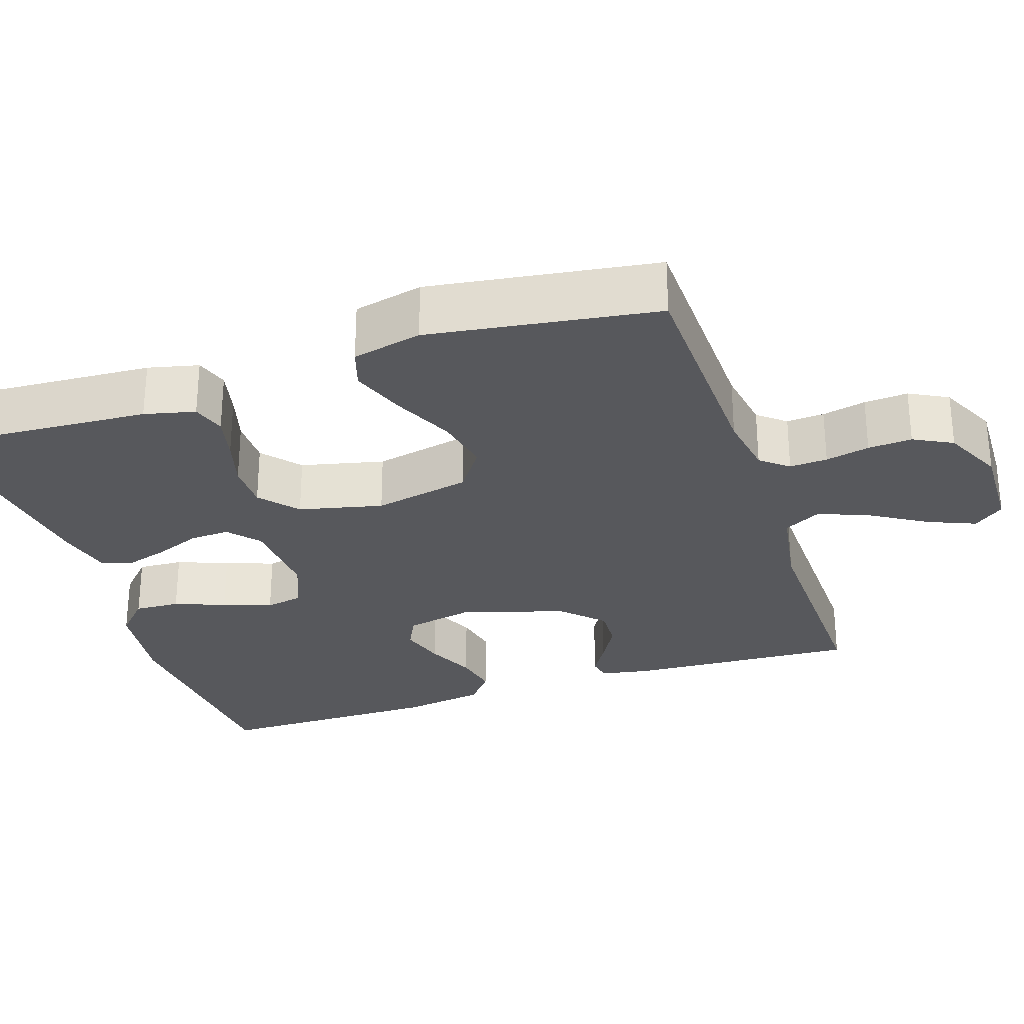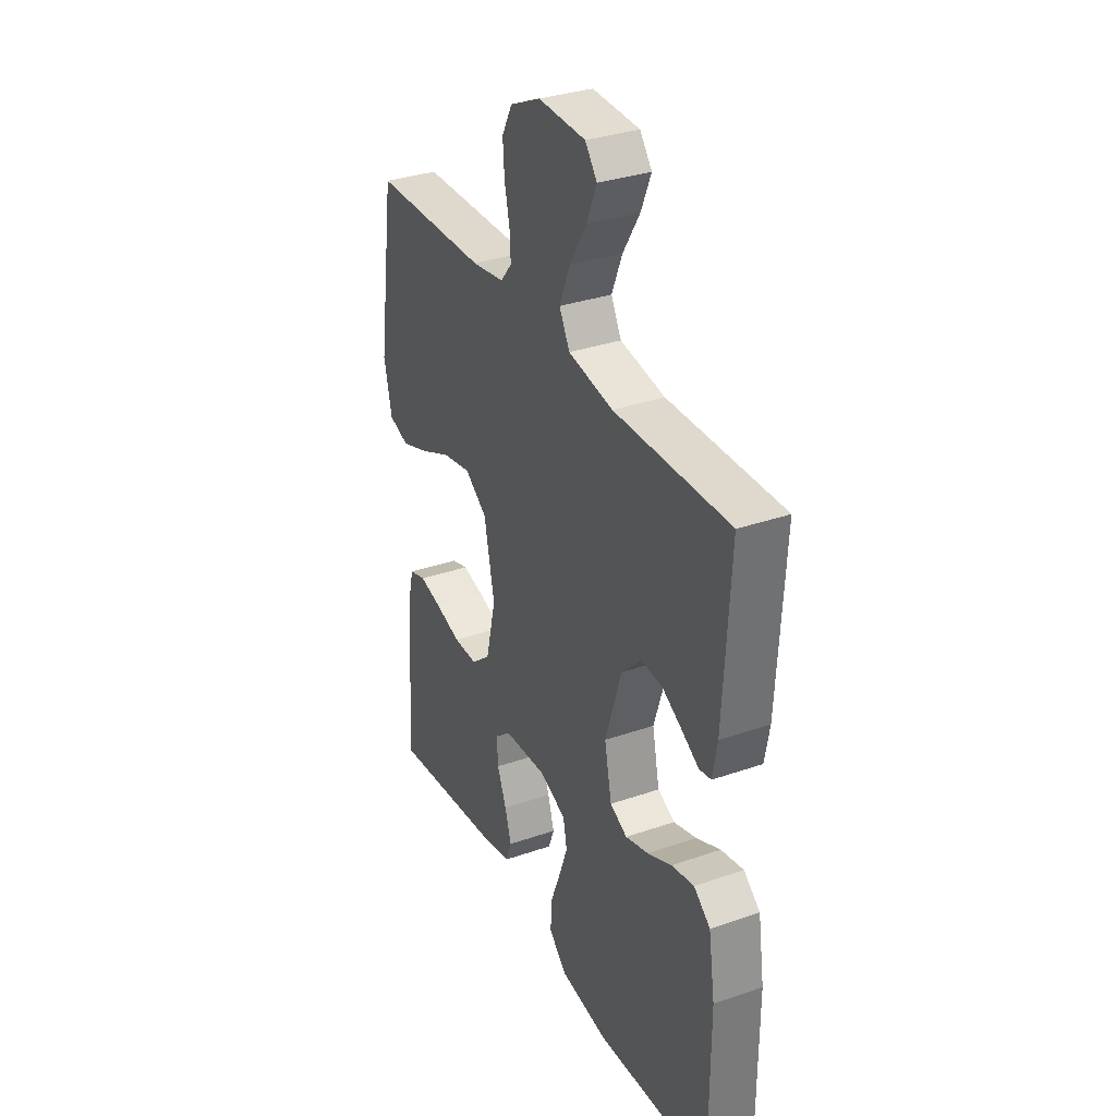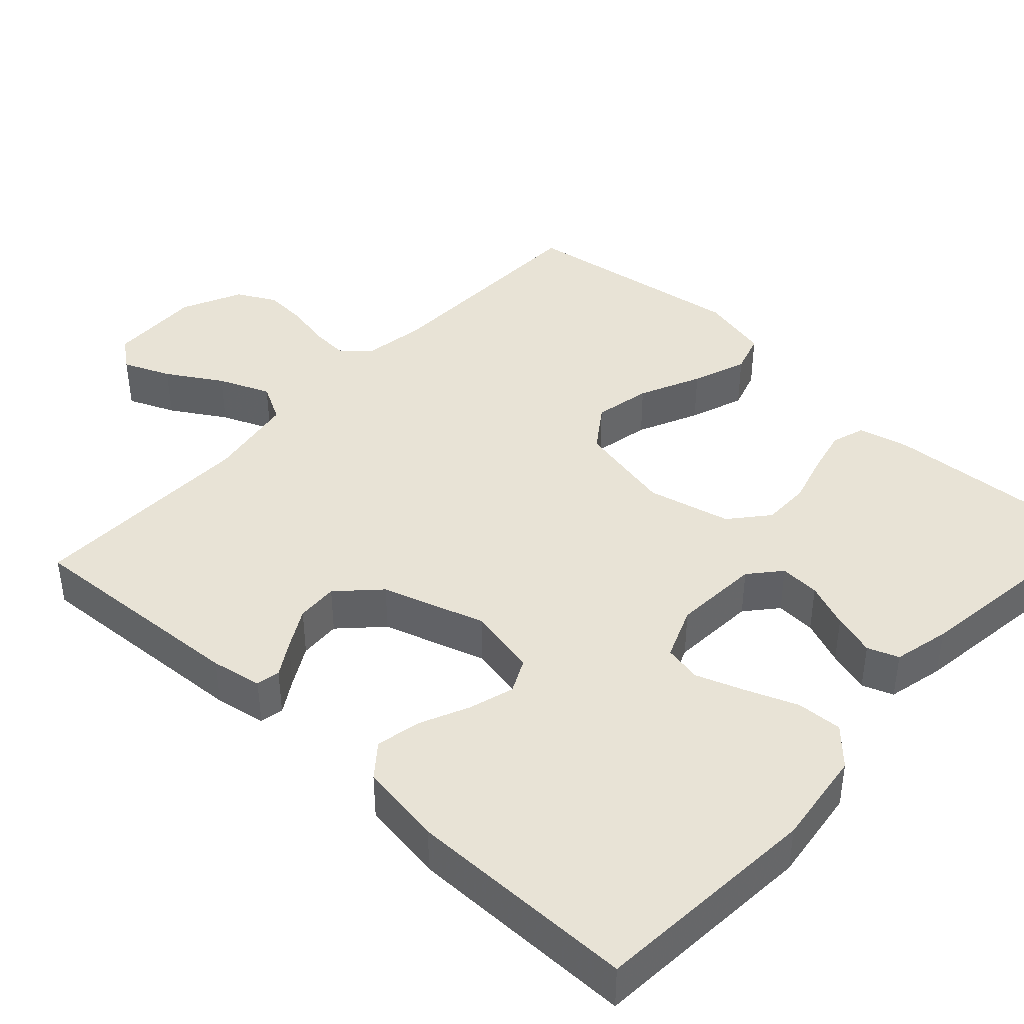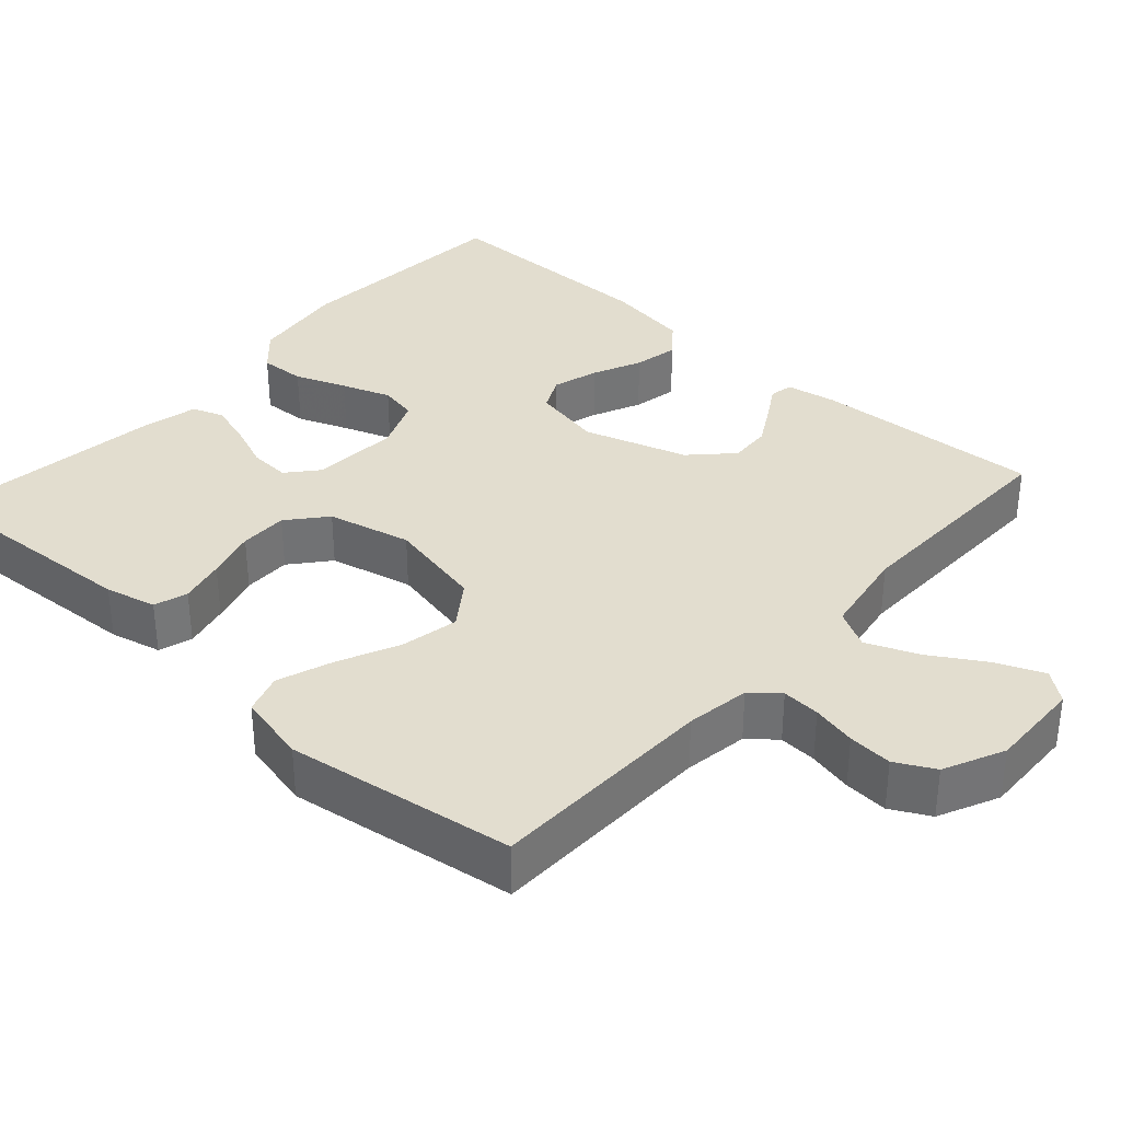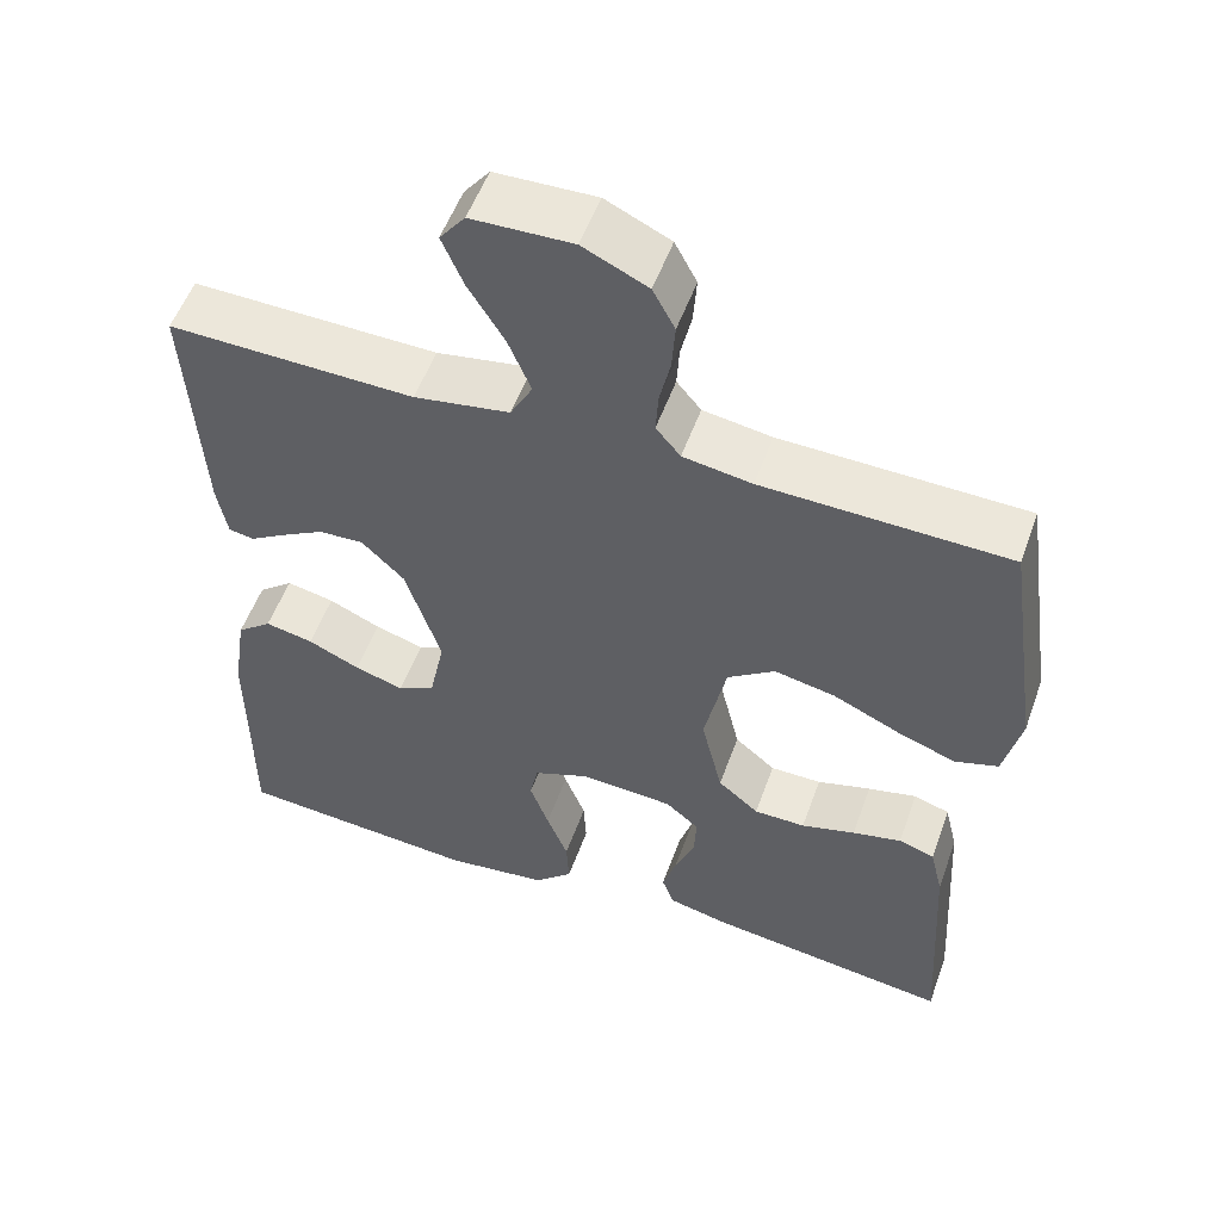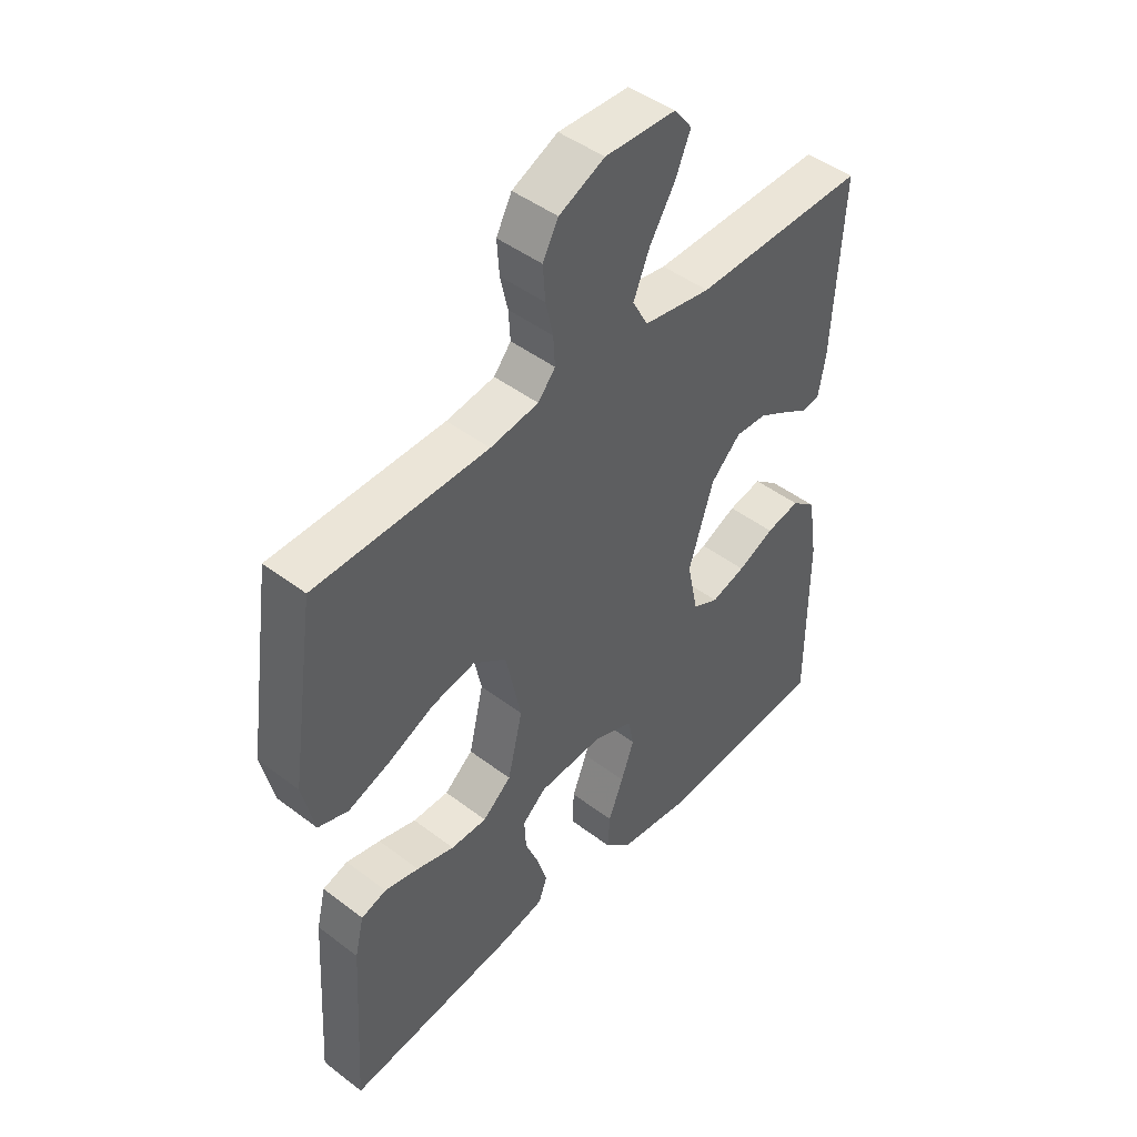
<metadata>
{"format":"obj","ext":"obj","renderer":"f3d","projection":"perspective","resolution":1024,"background":"white","views":[{"elev":-28.5,"azim":-71.5,"up":"+Y"},{"elev":33.2,"azim":64.5,"up":"+Z"},{"elev":41.7,"azim":132.7,"up":"+Y"},{"elev":35.0,"azim":-48.1,"up":"+Y"},{"elev":54.1,"azim":-160.3,"up":"+Z"},{"elev":45.9,"azim":-48.9,"up":"+Z"}]}
</metadata>
<code>
v -0.5 0.07 0.5
v -0.2 0.07 0.507
v -0.116 0.07 0.52
v -0.086 0.07 0.556
v -0.089 0.07 0.606
v -0.102 0.07 0.664
v -0.106 0.07 0.722
v -0.079 0.07 0.773
v 0 0.07 0.81
v 0.123 0.07 0.806
v 0.154 0.07 0.766
v 0.128 0.07 0.704
v 0.084 0.07 0.632
v 0.056 0.07 0.564
v 0.083 0.07 0.514
v 0.2 0.07 0.494
v 0.5 0.07 0.5
v 0.483 0.07 0.2
v 0.471 0.07 0.133
v 0.44 0.07 0.127
v 0.396 0.07 0.154
v 0.343 0.07 0.184
v 0.288 0.07 0.187
v 0.236 0.07 0.136
v 0.193 0.07 0
v 0.212 0.07 -0.092
v 0.257 0.07 -0.114
v 0.317 0.07 -0.096
v 0.381 0.07 -0.067
v 0.44 0.07 -0.055
v 0.483 0.07 -0.09
v 0.5 0.07 -0.2
v 0.5 0.07 -0.5
v 0.2 0.07 -0.522
v 0.074 0.07 -0.505
v 0.027 0.07 -0.461
v 0.03 0.07 -0.401
v 0.056 0.07 -0.334
v 0.079 0.07 -0.27
v 0.069 0.07 -0.22
v 0 0.07 -0.192
v -0.114 0.07 -0.199
v -0.155 0.07 -0.234
v -0.152 0.07 -0.287
v -0.128 0.07 -0.347
v -0.111 0.07 -0.403
v -0.126 0.07 -0.444
v -0.2 0.07 -0.461
v -0.5 0.07 -0.5
v -0.482 0.07 -0.2
v -0.466 0.07 -0.133
v -0.422 0.07 -0.119
v -0.362 0.07 -0.133
v -0.296 0.07 -0.152
v -0.233 0.07 -0.152
v -0.183 0.07 -0.11
v -0.157 0.07 0
v -0.184 0.07 0.128
v -0.242 0.07 0.169
v -0.317 0.07 0.154
v -0.398 0.07 0.117
v -0.47 0.07 0.091
v -0.523 0.07 0.108
v -0.544 0.07 0.2
v -0.5 0 0.5
v -0.2 0 0.507
v -0.116 0 0.52
v -0.086 0 0.556
v -0.089 0 0.606
v -0.102 0 0.664
v -0.106 0 0.722
v -0.079 0 0.773
v 0 0 0.81
v 0.123 0 0.806
v 0.154 0 0.766
v 0.128 0 0.704
v 0.084 0 0.632
v 0.056 0 0.564
v 0.083 0 0.514
v 0.2 0 0.494
v 0.5 0 0.5
v 0.483 0 0.2
v 0.471 0 0.133
v 0.44 0 0.127
v 0.396 0 0.154
v 0.343 0 0.184
v 0.288 0 0.187
v 0.236 0 0.136
v 0.193 0 0
v 0.212 0 -0.092
v 0.257 0 -0.114
v 0.317 0 -0.096
v 0.381 0 -0.067
v 0.44 0 -0.055
v 0.483 0 -0.09
v 0.5 0 -0.2
v 0.5 0 -0.5
v 0.2 0 -0.522
v 0.074 0 -0.505
v 0.027 0 -0.461
v 0.03 0 -0.401
v 0.056 0 -0.334
v 0.079 0 -0.27
v 0.069 0 -0.22
v 0 0 -0.192
v -0.114 0 -0.199
v -0.155 0 -0.234
v -0.152 0 -0.287
v -0.128 0 -0.347
v -0.111 0 -0.403
v -0.126 0 -0.444
v -0.2 0 -0.461
v -0.5 0 -0.5
v -0.482 0 -0.2
v -0.466 0 -0.133
v -0.422 0 -0.119
v -0.362 0 -0.133
v -0.296 0 -0.152
v -0.233 0 -0.152
v -0.183 0 -0.11
v -0.157 0 0
v -0.184 0 0.128
v -0.242 0 0.169
v -0.317 0 0.154
v -0.398 0 0.117
v -0.47 0 0.091
v -0.523 0 0.108
v -0.544 0 0.2
f 64 1 2
f 63 64 2
f 62 63 2
f 61 62 2
f 60 61 2
f 59 60 2 3
f 58 59 3 4
f 57 58 4
f 52 53 54
f 51 52 54
f 50 51 54
f 49 50 54
f 48 49 54
f 47 48 54
f 46 47 54
f 45 46 54
f 44 45 54
f 43 44 54 55
f 42 43 55 56
f 36 37 38
f 35 36 38
f 34 35 38
f 33 34 38
f 32 33 38
f 31 32 38
f 30 31 38
f 29 30 38
f 28 29 38
f 27 28 38 39
f 26 27 39 40
f 19 20 21
f 18 19 21
f 17 18 21
f 16 17 21
f 15 16 21 22
f 11 12 13
f 10 11 13
f 9 10 13
f 8 9 13
f 7 8 13
f 6 7 13
f 5 6 13
f 4 5 13 14
f 57 4 14 15
f 56 57 15
f 42 56 15
f 41 42 15
f 40 41 15
f 26 40 15
f 25 26 15
f 15 22 23
f 15 23 24
f 15 24 25
f 66 65 128
f 66 128 127
f 66 127 126
f 66 126 125
f 66 125 124
f 67 66 124 123
f 68 67 123 122
f 68 122 121
f 118 117 116
f 118 116 115
f 118 115 114
f 118 114 113
f 118 113 112
f 118 112 111
f 118 111 110
f 118 110 109
f 118 109 108
f 119 118 108 107
f 120 119 107 106
f 102 101 100
f 102 100 99
f 102 99 98
f 102 98 97
f 102 97 96
f 102 96 95
f 102 95 94
f 102 94 93
f 102 93 92
f 103 102 92 91
f 104 103 91 90
f 85 84 83
f 85 83 82
f 85 82 81
f 85 81 80
f 86 85 80 79
f 77 76 75
f 77 75 74
f 77 74 73
f 77 73 72
f 77 72 71
f 77 71 70
f 77 70 69
f 78 77 69 68
f 79 78 68 121
f 79 121 120
f 79 120 106
f 79 106 105
f 79 105 104
f 79 104 90
f 79 90 89
f 87 86 79
f 88 87 79
f 89 88 79
f 1 65 66 2
f 2 66 67 3
f 3 67 68 4
f 4 68 69 5
f 5 69 70 6
f 6 70 71 7
f 7 71 72 8
f 8 72 73 9
f 9 73 74 10
f 10 74 75 11
f 11 75 76 12
f 12 76 77 13
f 13 77 78 14
f 14 78 79 15
f 15 79 80 16
f 16 80 81 17
f 17 81 82 18
f 18 82 83 19
f 19 83 84 20
f 20 84 85 21
f 21 85 86 22
f 22 86 87 23
f 23 87 88 24
f 24 88 89 25
f 25 89 90 26
f 26 90 91 27
f 27 91 92 28
f 28 92 93 29
f 29 93 94 30
f 30 94 95 31
f 31 95 96 32
f 32 96 97 33
f 33 97 98 34
f 34 98 99 35
f 35 99 100 36
f 36 100 101 37
f 37 101 102 38
f 38 102 103 39
f 39 103 104 40
f 40 104 105 41
f 41 105 106 42
f 42 106 107 43
f 43 107 108 44
f 44 108 109 45
f 45 109 110 46
f 46 110 111 47
f 47 111 112 48
f 48 112 113 49
f 49 113 114 50
f 50 114 115 51
f 51 115 116 52
f 52 116 117 53
f 53 117 118 54
f 54 118 119 55
f 55 119 120 56
f 56 120 121 57
f 57 121 122 58
f 58 122 123 59
f 59 123 124 60
f 60 124 125 61
f 61 125 126 62
f 62 126 127 63
f 63 127 128 64
f 64 128 65 1

</code>
